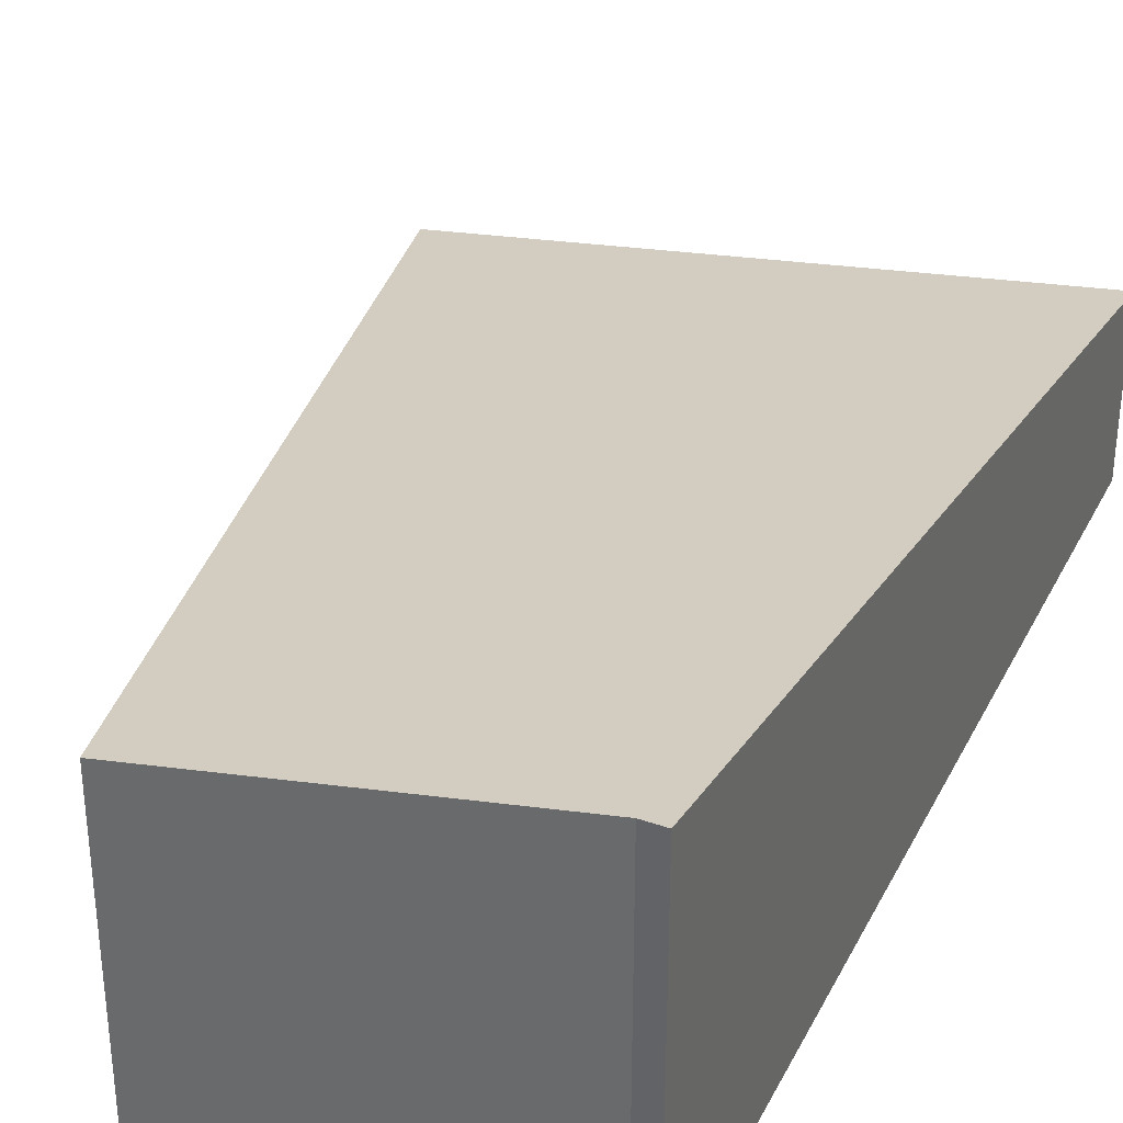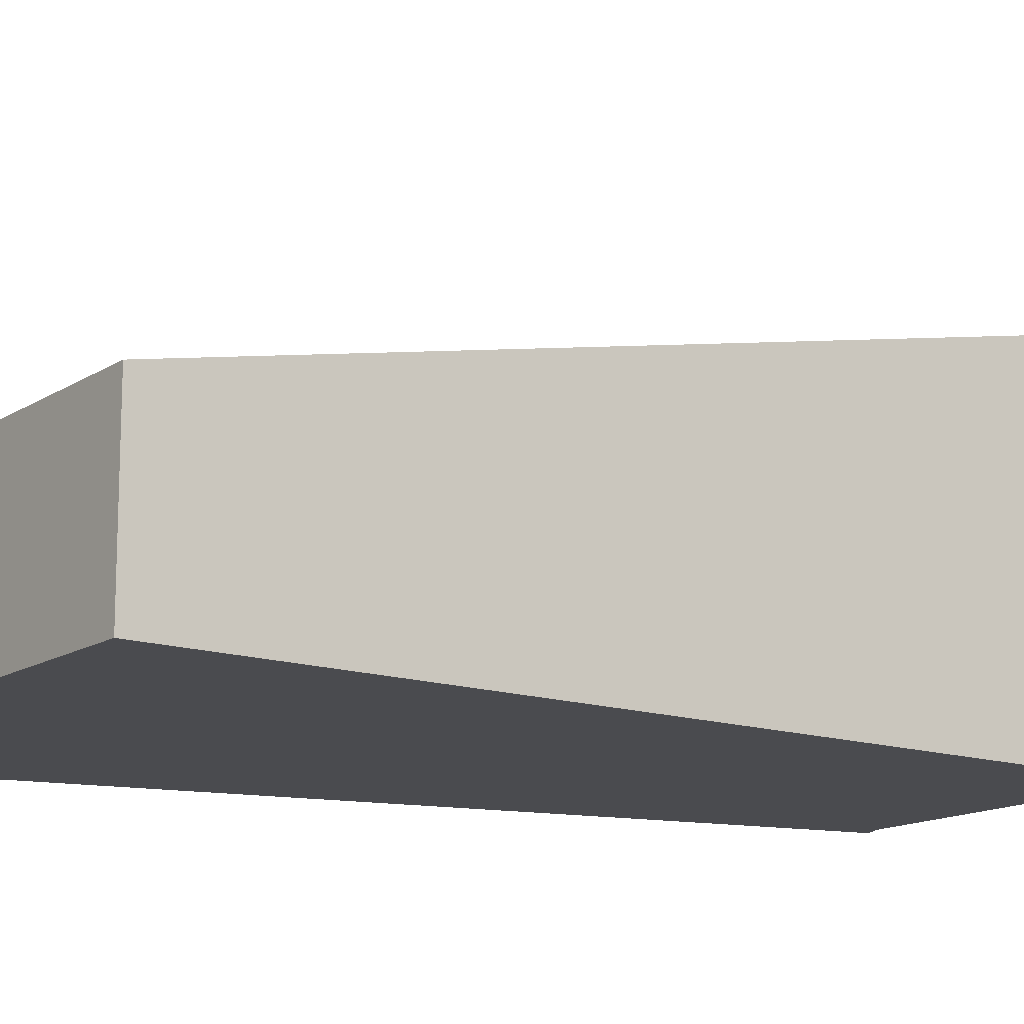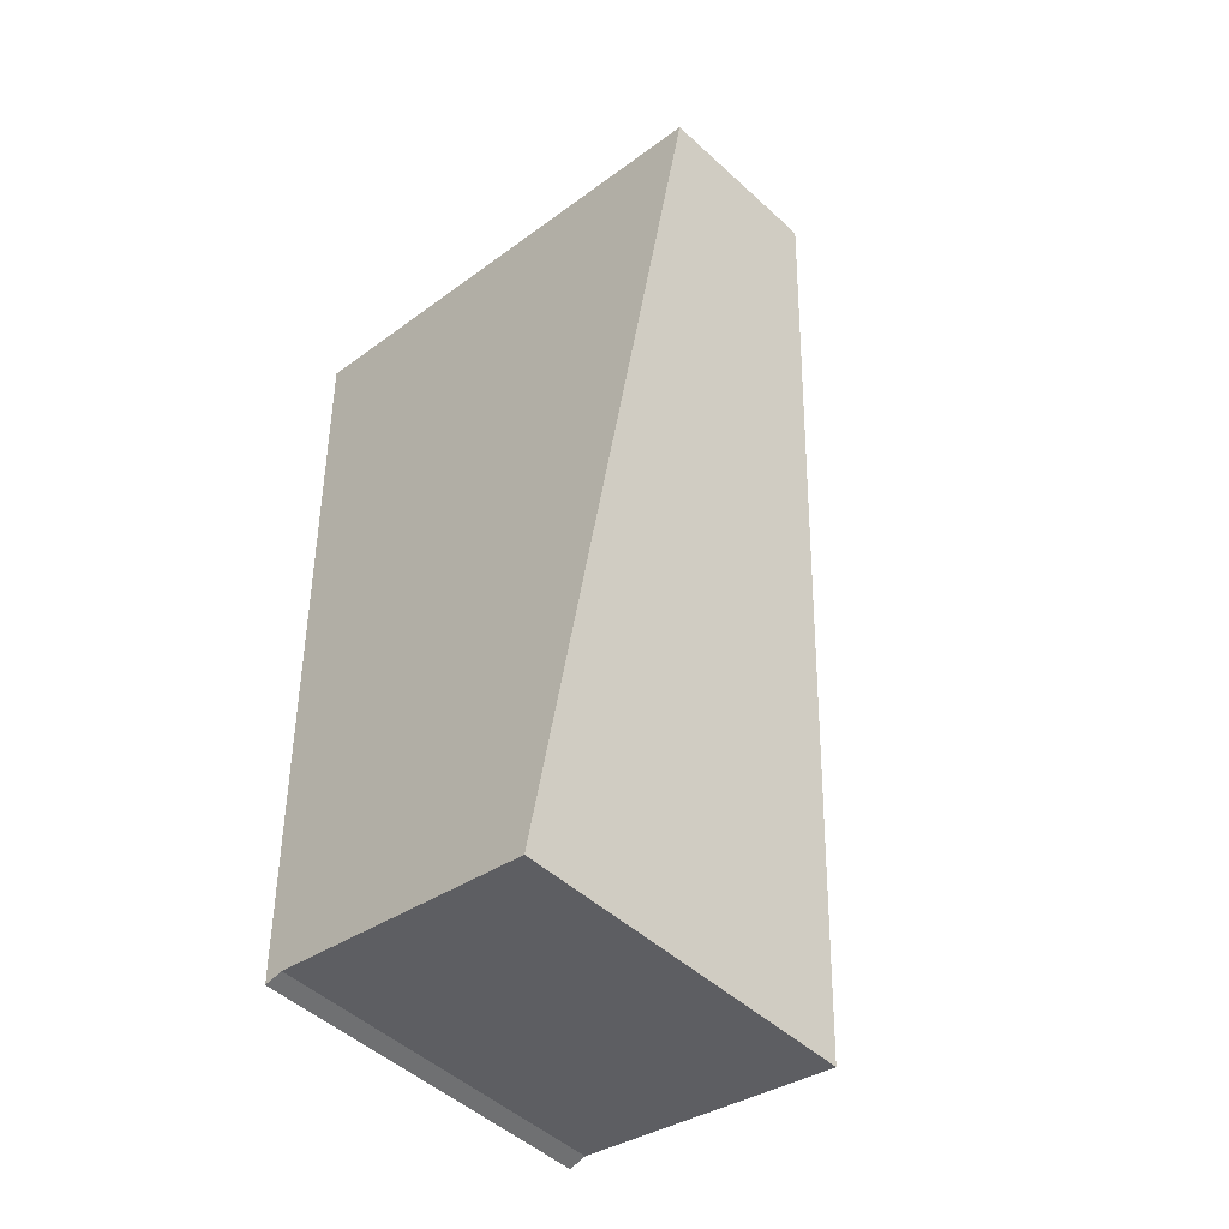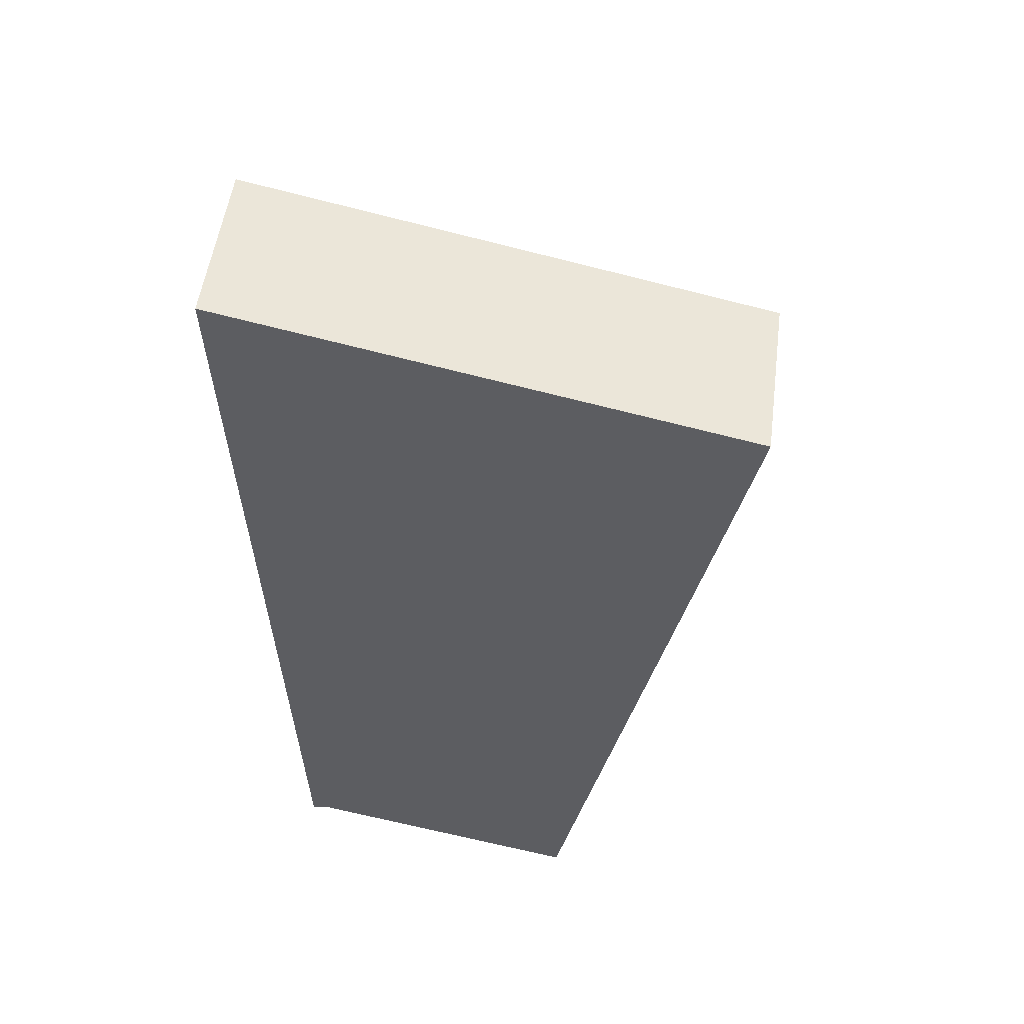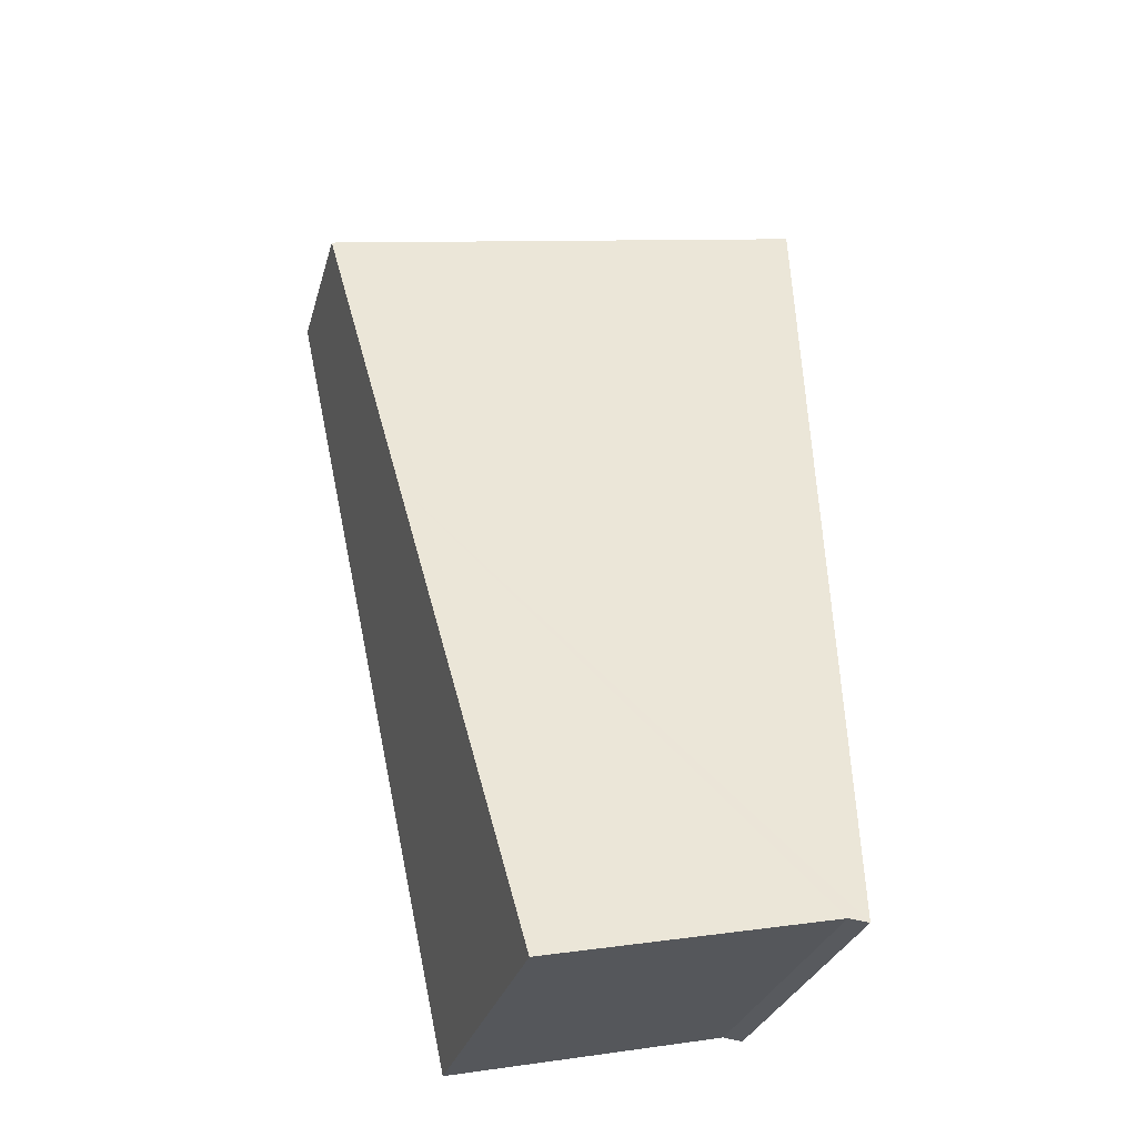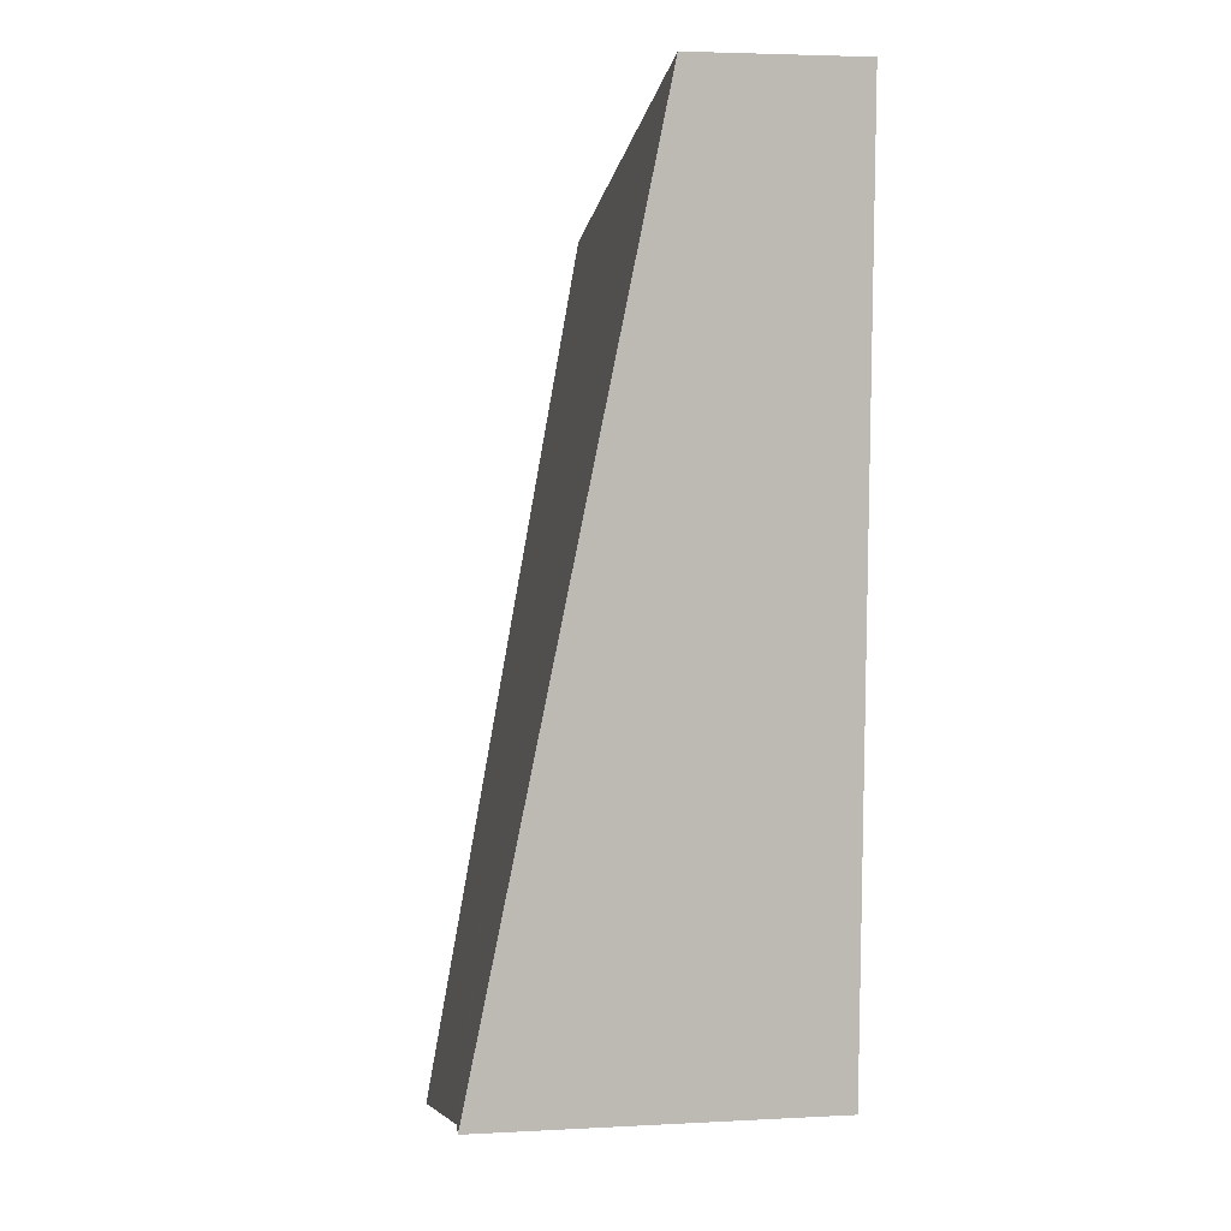
<metadata>
{"format":"obj","ext":"obj","renderer":"f3d","projection":"perspective","resolution":1024,"background":"white","views":[{"elev":35.7,"azim":-158.3,"up":"+Y"},{"elev":-14.3,"azim":65.9,"up":"+Y"},{"elev":-49.3,"azim":44.7,"up":"+Z"},{"elev":52.6,"azim":7.5,"up":"+Z"},{"elev":-29.8,"azim":165.2,"up":"+Z"},{"elev":4.2,"azim":-99.8,"up":"+Z"}]}
</metadata>
<code>
v  4.695 4.785 -13.21
v  0.749 4.782 -12.36
v  6.2 3.303 -6.201
v  7.167 2.351 -1.699
v  6.013 2.314 -1.273
v  7.204 2.314 -1.525
v  0 2.314 1.417e-16
v  0.064 2.655 -1.699
v  0.47 4.801 -12.4
v  4.695 8.089e-16 -13.21
v  0.749 7.569e-16 -12.36
v  0.47 7.591e-16 -12.4
v  0.064 1.04e-16 -1.699
v  0 0 0
v  6.013 7.795e-17 -1.273
v  7.204 9.338e-17 -1.525
v  6.2 3.797e-16 -6.201
v  7.167 1.04e-16 -1.699
g defaultobject
f 1 2 3
f 4 5 6
f 5 4 7
f 7 4 8
f 8 4 3
f 8 3 9
f 9 3 2
f 10 2 1
f 2 10 11
f 2 12 9
f 12 2 11
f 12 8 9
f 8 12 13
f 8 13 7
f 7 13 14
f 14 5 7
f 5 14 15
f 5 15 6
f 6 15 16
f 3 10 1
f 10 3 17
f 17 3 4
f 17 4 18
f 18 4 6
f 18 6 16
f 15 18 16
f 18 15 17
f 17 15 14
f 17 14 13
f 17 13 12
f 17 12 11
f 17 11 10

</code>
